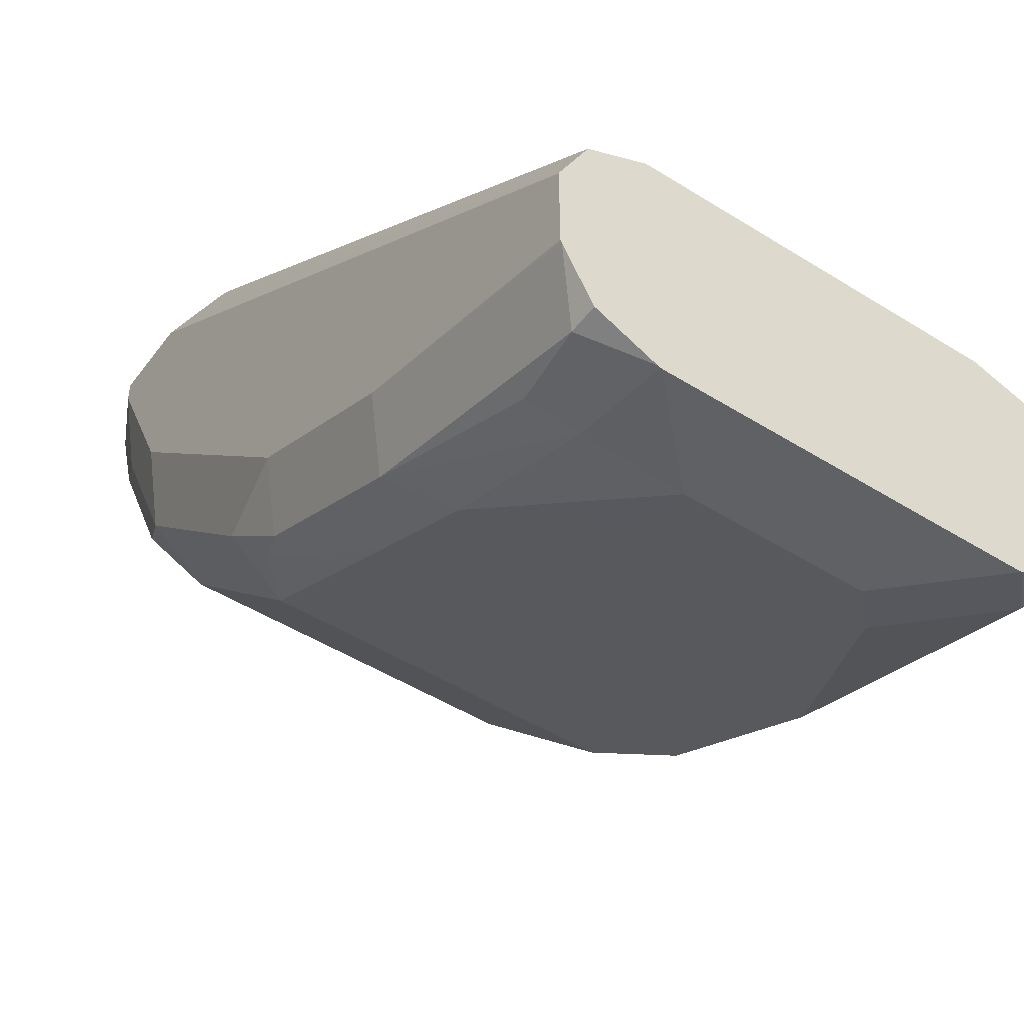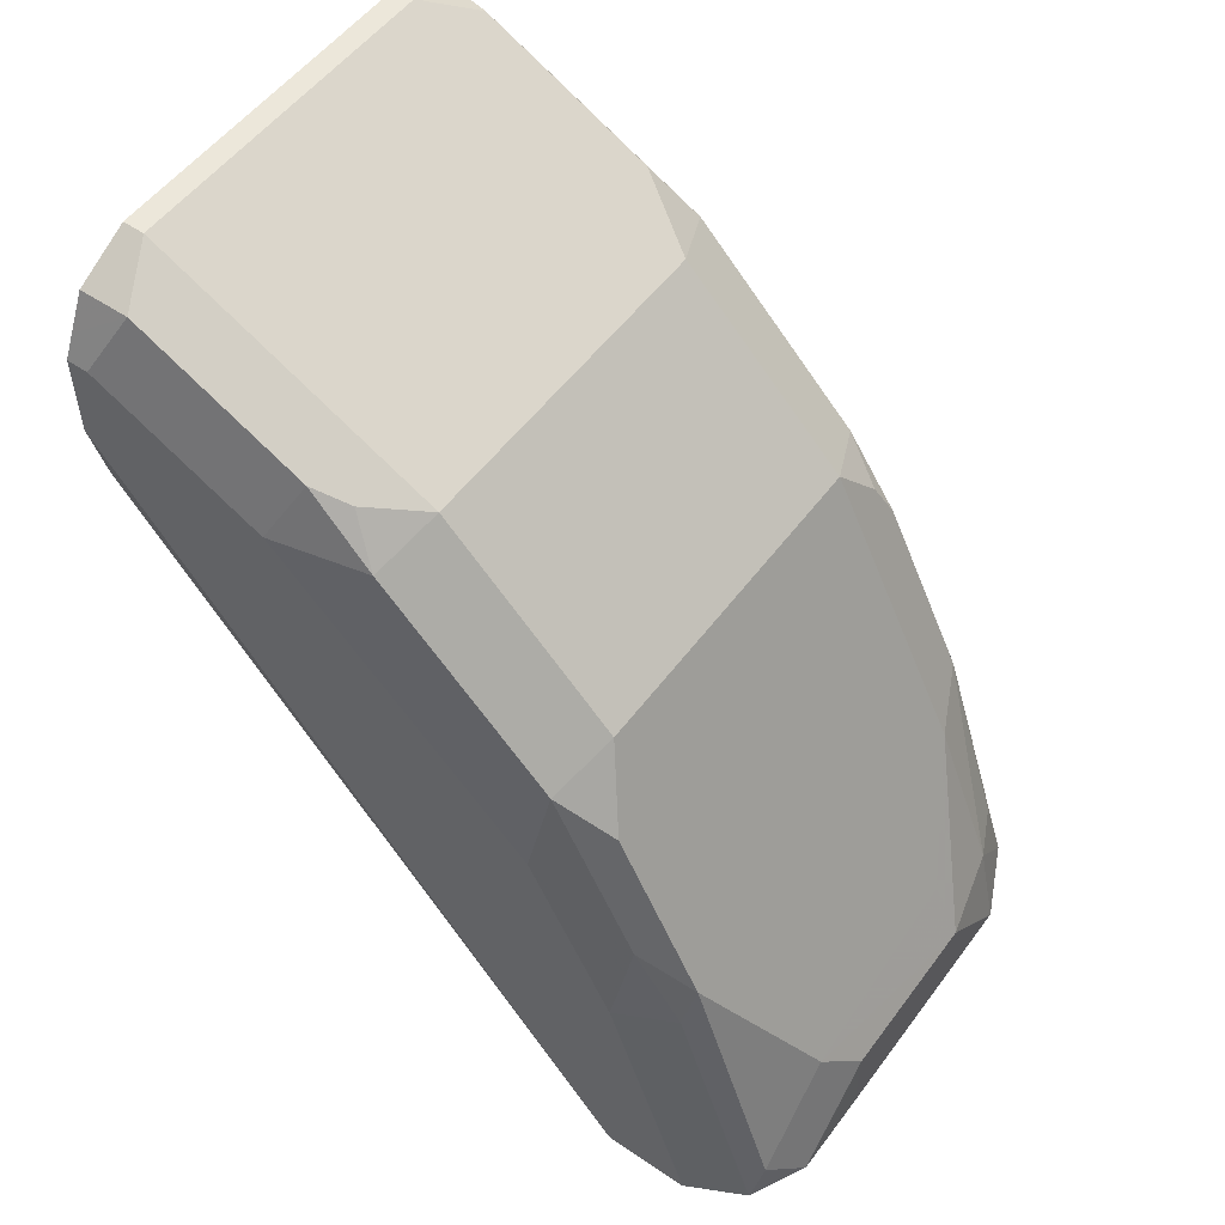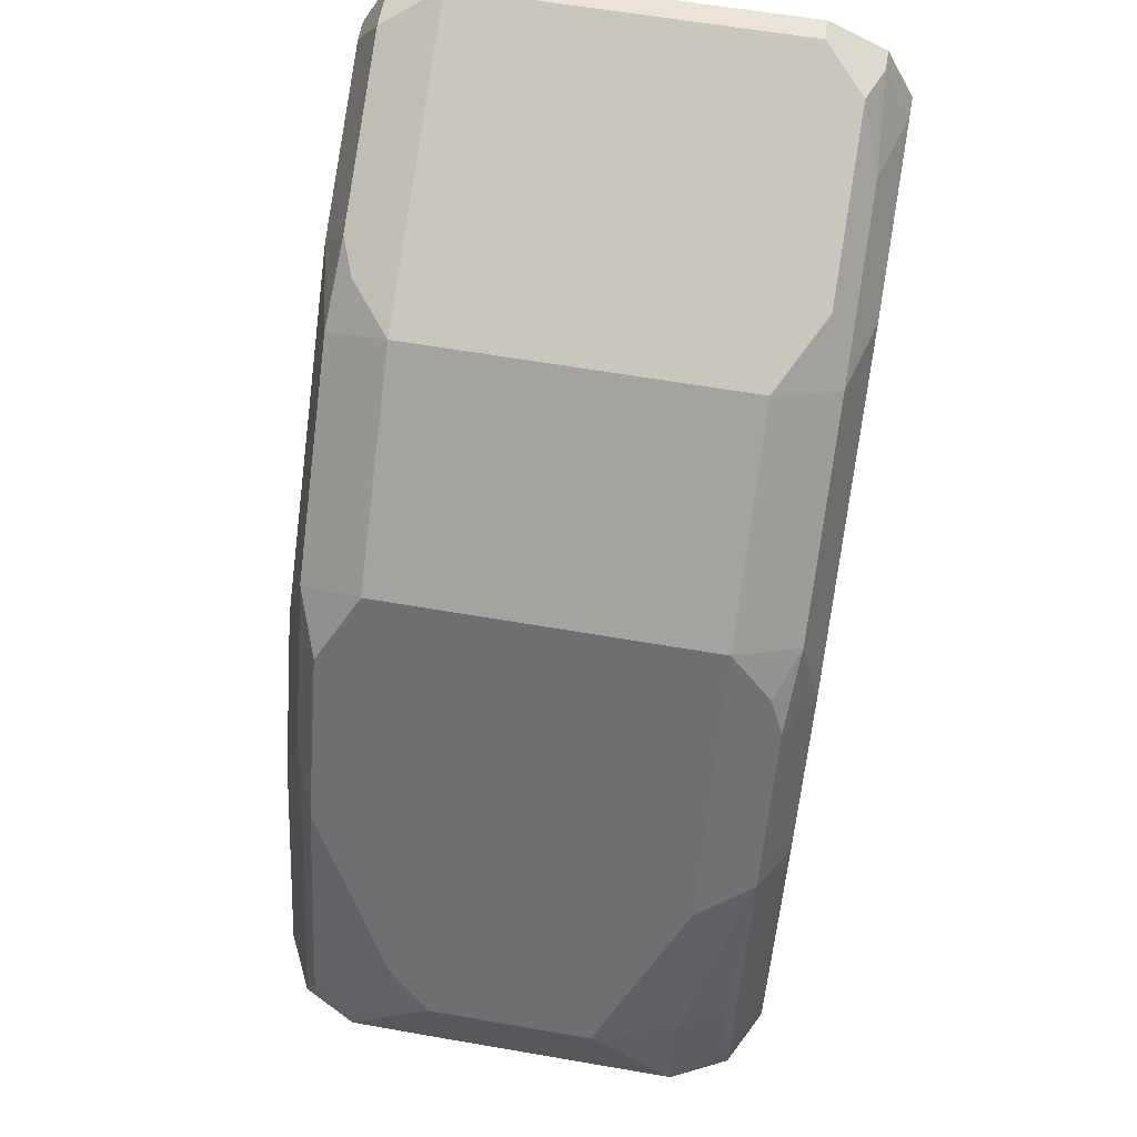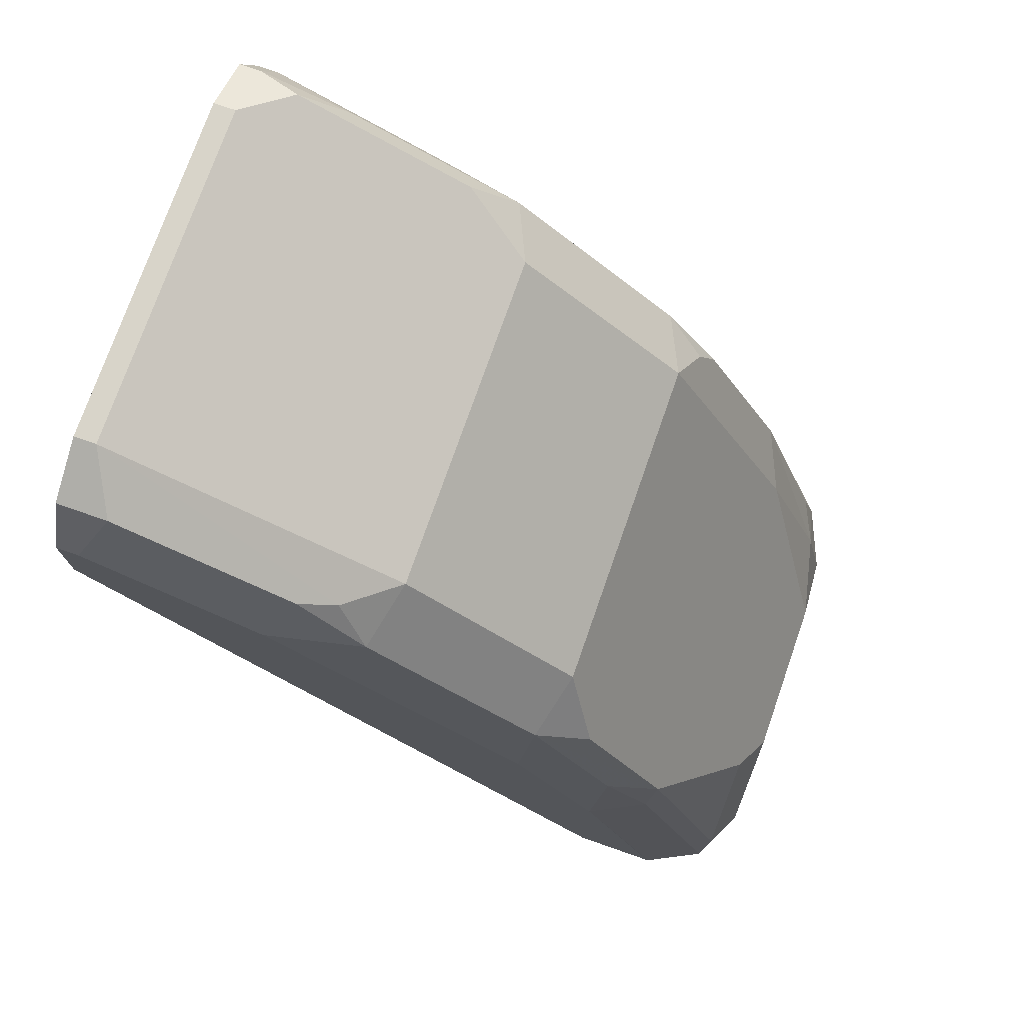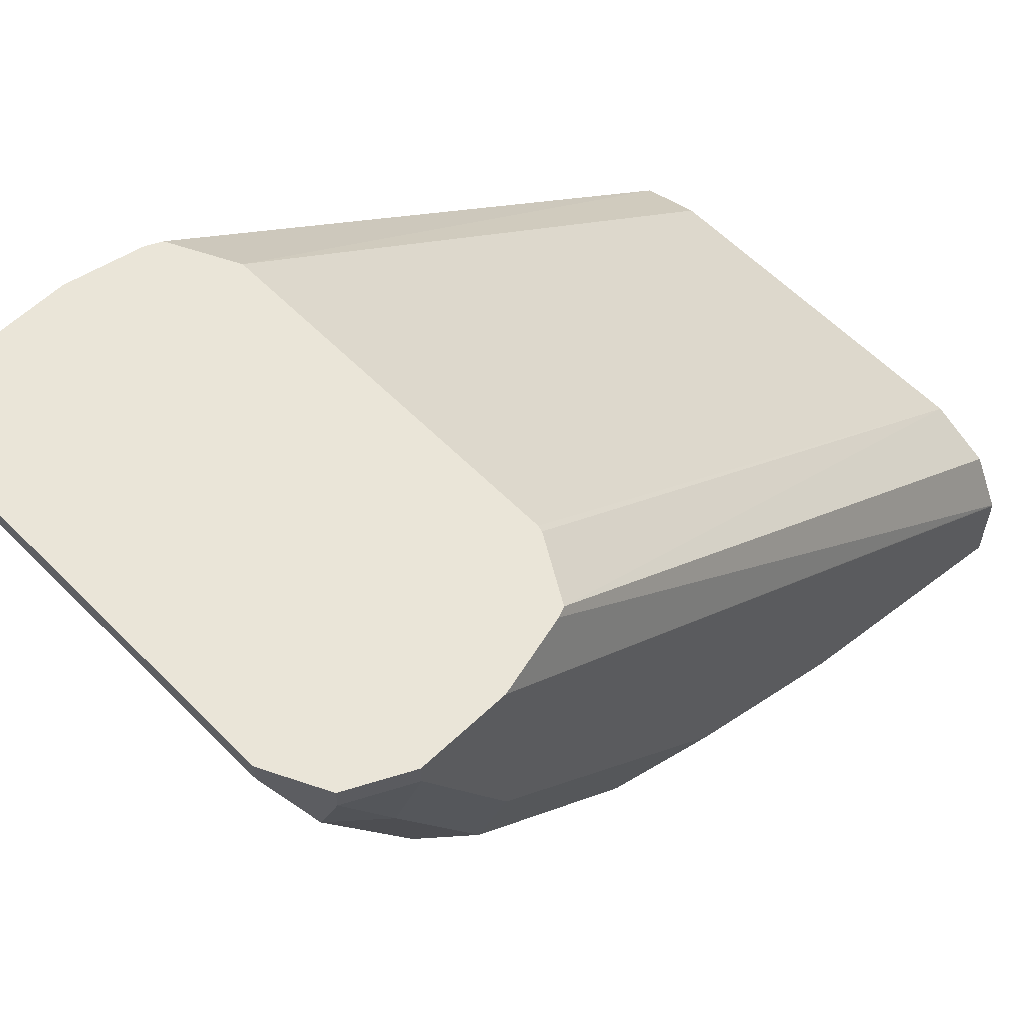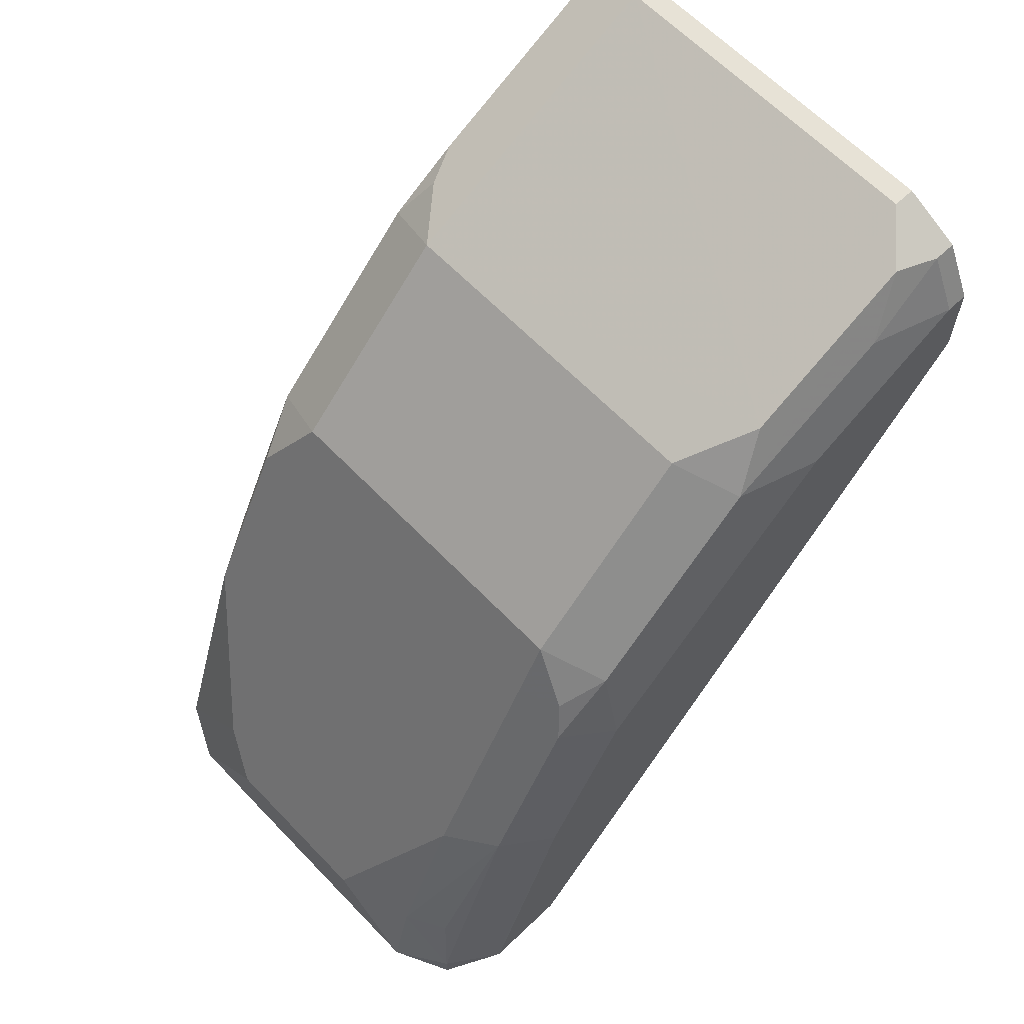
<metadata>
{"format":"obj","ext":"obj","renderer":"f3d","projection":"perspective","resolution":1024,"background":"white","views":[{"elev":-48.5,"azim":-35.0,"up":"+Z"},{"elev":53.5,"azim":125.8,"up":"+Y"},{"elev":61.1,"azim":-170.0,"up":"+Y"},{"elev":75.0,"azim":109.3,"up":"+Y"},{"elev":59.6,"azim":-134.2,"up":"+Z"},{"elev":63.3,"azim":-133.8,"up":"+Y"}]}
</metadata>
<code>
v 0.06625 0.4638 -0.4885
v -0.06625 0.4638 -0.4885
v 0.08833 0.4527 -0.4885
v 0.06625 0.4638 -0.4969
v -0.06625 0.4638 -0.4969
v -0.08281 0.4555 -0.5135
v -0.08833 0.4527 -0.4885
v 0.09516 0.4391 -0.4885
v 0.08833 0.4527 -0.508
v 0.08281 0.4472 -0.5218
v 0.08281 0.4141 -0.588
v 0.06625 0.4086 -0.6074
v -0.08281 0.4224 -0.5798
v -0.0911 0.4348 -0.5301
v -0.08833 0.4527 -0.4969
v -0.0911 0.4017 -0.5963
v -0.09939 0.4306 -0.4885
v 0.09939 0.4306 -0.4885
v 0.09939 0.4306 -0.4969
v 0.08833 0.4196 -0.5743
v 0.0911 0.3975 -0.6005
v -0.06625 0.4086 -0.6074
v 0.06625 0.3423 -0.6736
v -0.09939 0.4306 -0.4969
v -0.09939 0.3975 -0.5632
v -0.0911 0.3354 -0.6626
v -0.09939 0.2982 -0.6626
v -0.09939 0.3644 -0.5963
v -0.09939 0.3975 -0.4885
v 0.09939 0.3975 -0.4885
v 0.09939 0.3975 -0.5632
v 0.09939 0.3644 -0.5963
v 0.09939 0.2982 -0.6626
v 0.0911 0.3313 -0.6667
v -0.06625 0.3423 -0.6736
v 0.08281 0.3147 -0.6874
v -0.08281 0.323 -0.6791
v -0.08833 0.3092 -0.6846
v -0.08833 0.243 -0.7178
v -0.09939 0.2319 -0.6957
v -0.09232 0.3693 -0.4885
v -0.09939 0.133 -0.6957
v -0.09925 0.133 -0.6952
v 0.0932 0.3698 -0.4885
v 0.09925 0.133 -0.6951
v 0.09939 0.133 -0.6957
v 0.09939 0.2319 -0.6957
v 0.0911 0.265 -0.6998
v -0.06625 0.3202 -0.6846
v 0.08281 0.2485 -0.7205
v -0.06625 0.2761 -0.7067
v -0.06625 0.2319 -0.7288
v -0.06625 0.1698 -0.7537
v -0.08281 0.1739 -0.7454
v -0.08833 0.1436 -0.7509
v -0.0989 0.133 -0.7298
v -0.09927 0.133 -0.7288
v -0.09939 0.133 -0.7283
v -0.0908 0.3656 -0.4885
v -0.08837 0.133 -0.6734
v 0.0904 0.3641 -0.4885
v 0.08913 0.133 -0.6704
v 0.09939 0.133 -0.7283
v 0.08833 0.2319 -0.7178
v 0.09925 0.133 -0.7289
v 0.08837 0.133 -0.7506
v 0.08818 0.133 -0.751
v 0.08281 0.1491 -0.7537
v 0.04969 0.1822 -0.7537
v -0.03312 0.1877 -0.7509
v -0.03312 0.1657 -0.7619
v -0.06625 0.133 -0.7618
v -0.06718 0.133 -0.7615
v -0.08833 0.133 -0.7509
v -0.06847 0.3526 -0.4885
v -0.06625 0.133 -0.6623
v 0.06625 0.352 -0.4885
v 0.06625 0.133 -0.6623
v 0.06672 0.133 -0.7617
v 0.03312 0.1657 -0.7619
v -0.06578 0.133 -0.7619
v -0.06625 0.352 -0.4885
v 0.06625 0.133 -0.7618
v 0.03312 0.133 -0.7619
f 42 81 84
f 42 56 74
f 42 74 73
f 42 73 72
f 42 72 81
f 42 57 56
f 42 84 83
f 42 46 45
f 42 79 67
f 42 67 66
f 42 66 65
f 42 65 63
f 42 63 46
f 42 45 62
f 42 62 78
f 42 58 57
f 42 83 79
f 41 60 59
f 35 36 49
f 40 57 58
f 33 47 48
f 33 48 34
f 34 48 50
f 34 50 36
f 42 78 76
f 35 49 37
f 36 50 49
f 37 49 51
f 37 51 52
f 37 52 39
f 37 39 38
f 39 52 53
f 39 53 54
f 39 54 55
f 39 55 40
f 40 55 56
f 40 56 57
f 41 43 60
f 42 76 60
f 52 71 53
f 44 61 62
f 61 77 62
f 62 77 78
f 64 66 67
f 67 79 68
f 68 79 69
f 69 79 80
f 69 80 71
f 69 71 70
f 71 80 84
f 71 84 81
f 71 81 72
f 75 76 82
f 76 78 77
f 76 77 82
f 79 83 80
f 80 83 84
f 30 45 46
f 59 76 75
f 42 60 43
f 59 60 76
f 55 73 74
f 44 62 45
f 47 64 48
f 47 63 65
f 47 65 66
f 47 66 64
f 48 64 50
f 49 50 51
f 50 64 67
f 50 67 68
f 50 68 69
f 50 69 70
f 50 70 52
f 52 70 71
f 53 71 72
f 53 72 55
f 53 55 54
f 55 72 73
f 55 74 56
f 30 44 45
f 50 52 51
f 29 42 43
f 4 10 11
f 4 11 12
f 4 12 13
f 4 13 5
f 29 43 41
f 5 13 6
f 6 14 15
f 6 15 7
f 6 13 16
f 6 16 14
f 7 15 24
f 7 24 17
f 8 18 19
f 8 19 9
f 9 19 20
f 9 20 10
f 10 20 11
f 4 9 10
f 11 20 21
f 3 8 9
f 2 5 6
f 1 2 7
f 1 7 17
f 1 17 29
f 1 29 41
f 1 41 59
f 1 59 75
f 1 82 77
f 1 77 61
f 1 61 44
f 1 44 30
f 1 30 18
f 1 18 8
f 1 8 3
f 1 3 9
f 1 9 4
f 1 4 5
f 1 5 2
f 2 6 7
f 11 21 12
f 1 75 82
f 12 21 34
f 18 63 47
f 18 47 33
f 18 33 32
f 18 32 31
f 18 31 19
f 19 31 20
f 20 31 21
f 21 31 32
f 21 32 33
f 21 33 34
f 23 34 36
f 23 36 35
f 26 35 37
f 26 38 27
f 27 39 40
f 27 38 39
f 12 22 13
f 18 46 63
f 18 30 46
f 26 37 38
f 17 58 42
f 17 42 29
f 12 23 35
f 12 34 23
f 13 22 16
f 14 24 15
f 14 16 24
f 16 25 24
f 16 22 35
f 12 35 22
f 16 26 27
f 16 27 28
f 16 28 25
f 17 24 25
f 17 25 28
f 17 28 27
f 17 27 40
f 16 35 26
f 17 40 58

</code>
